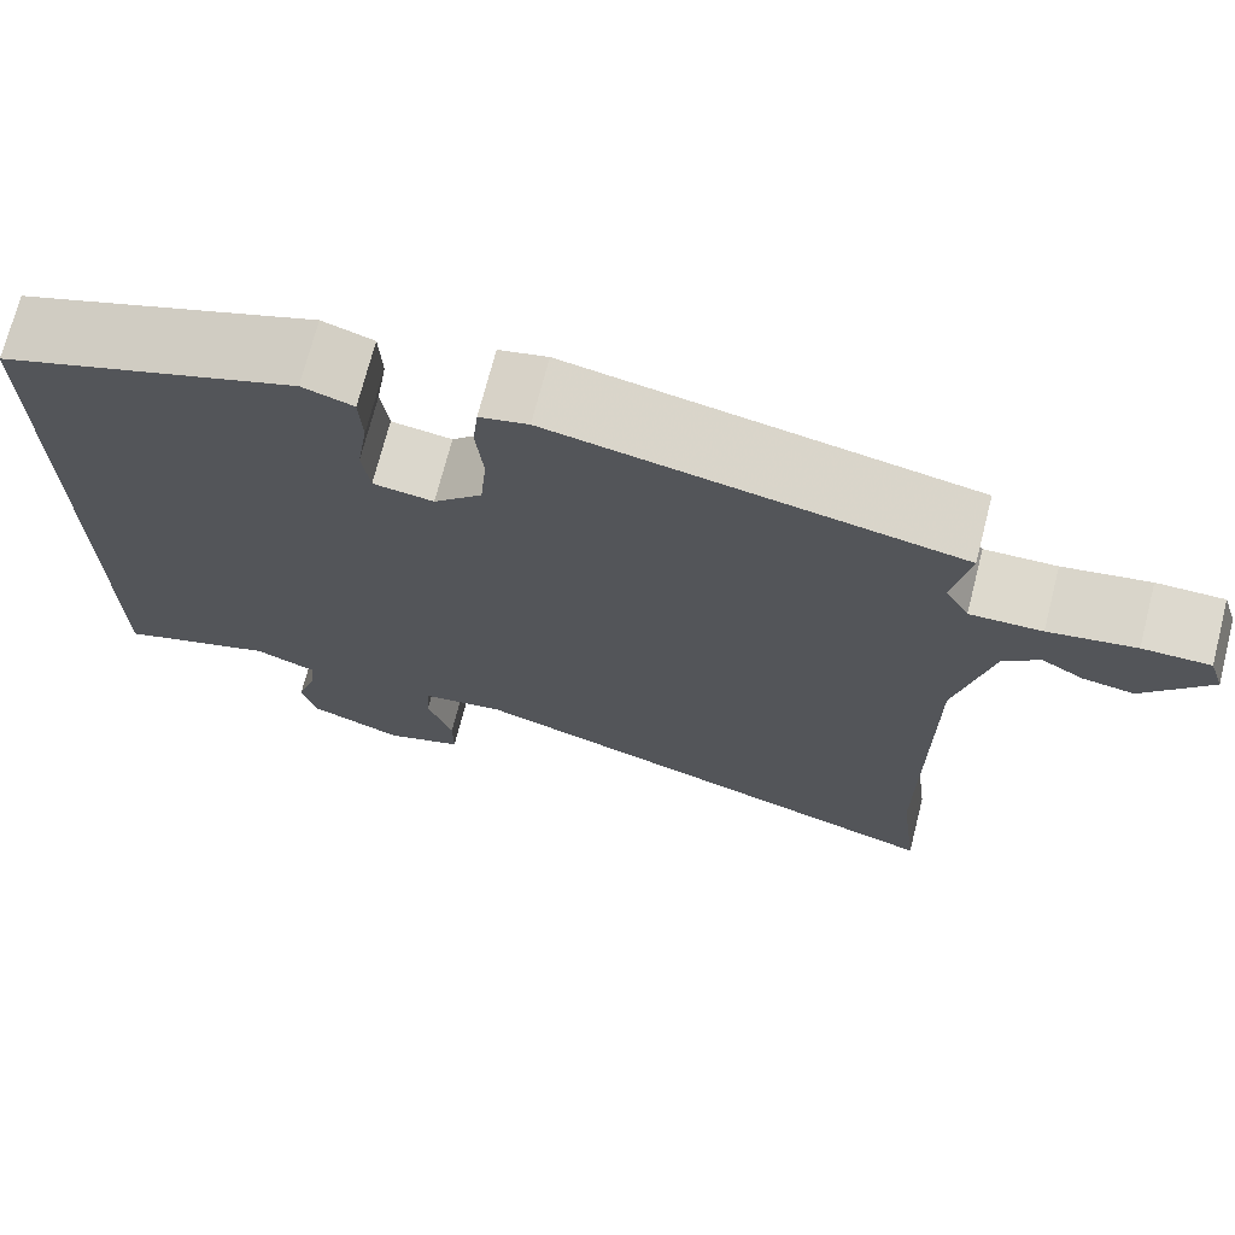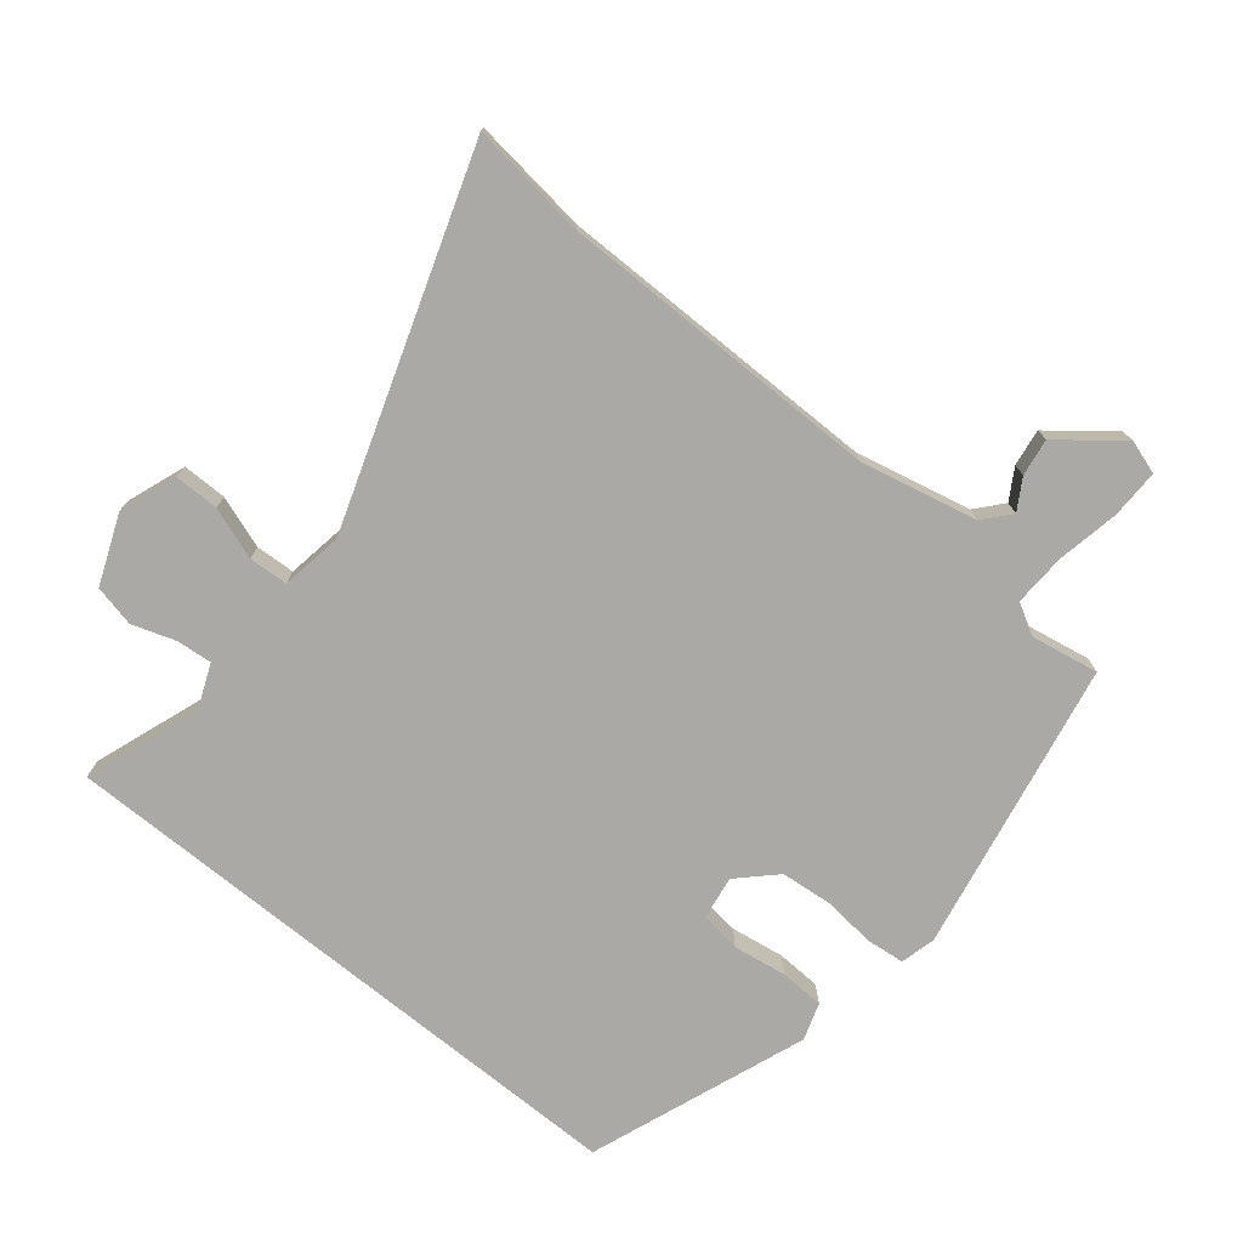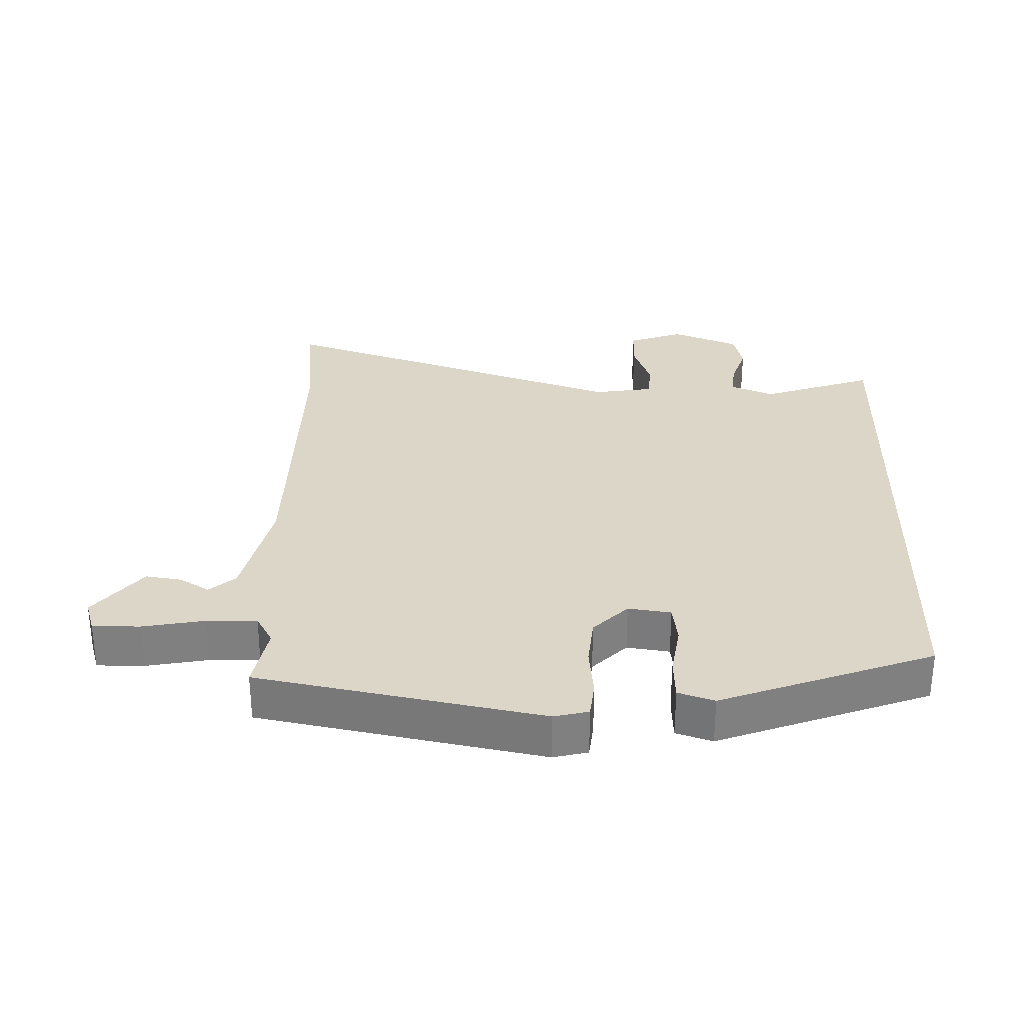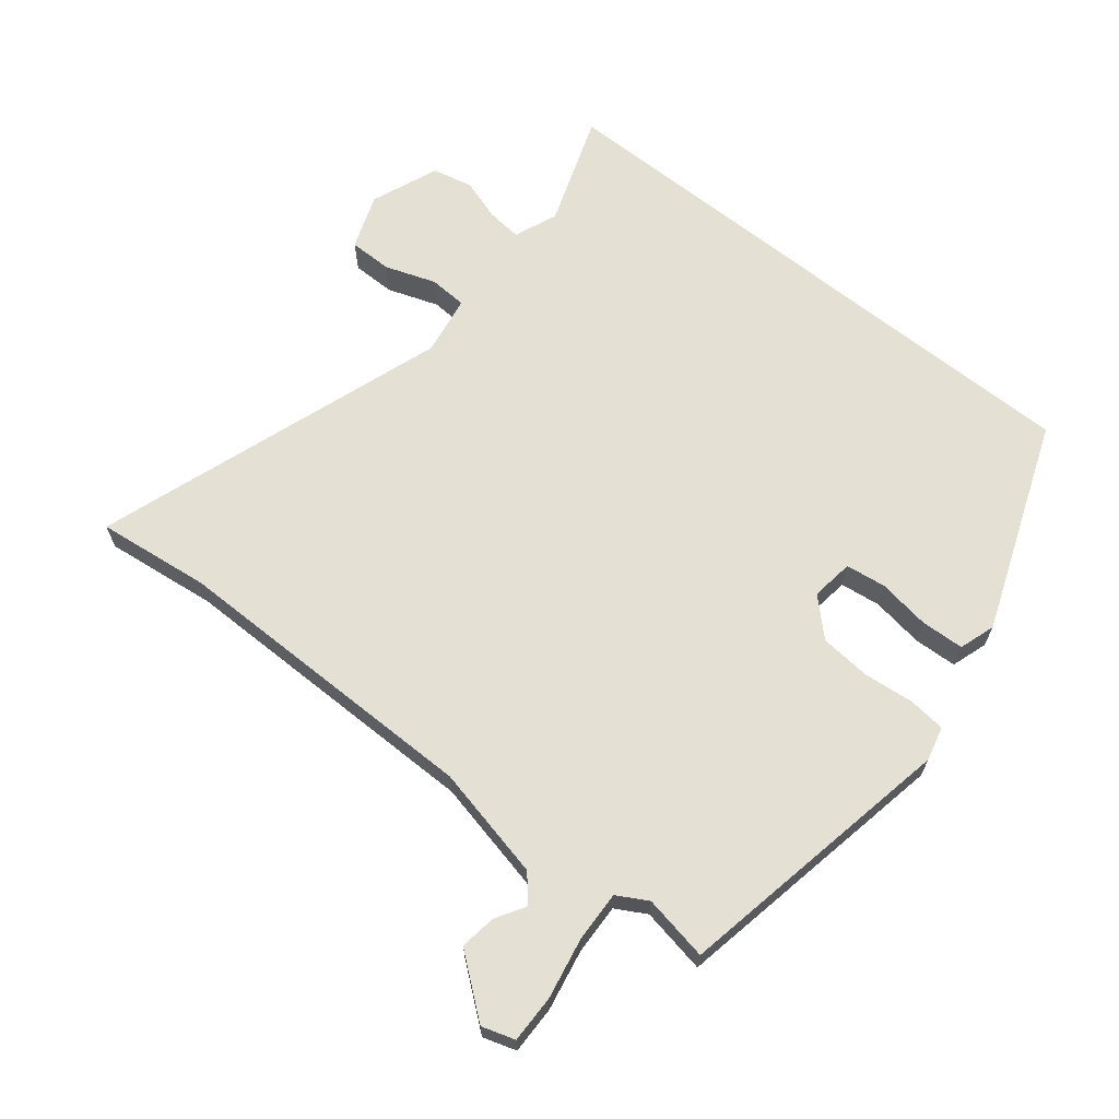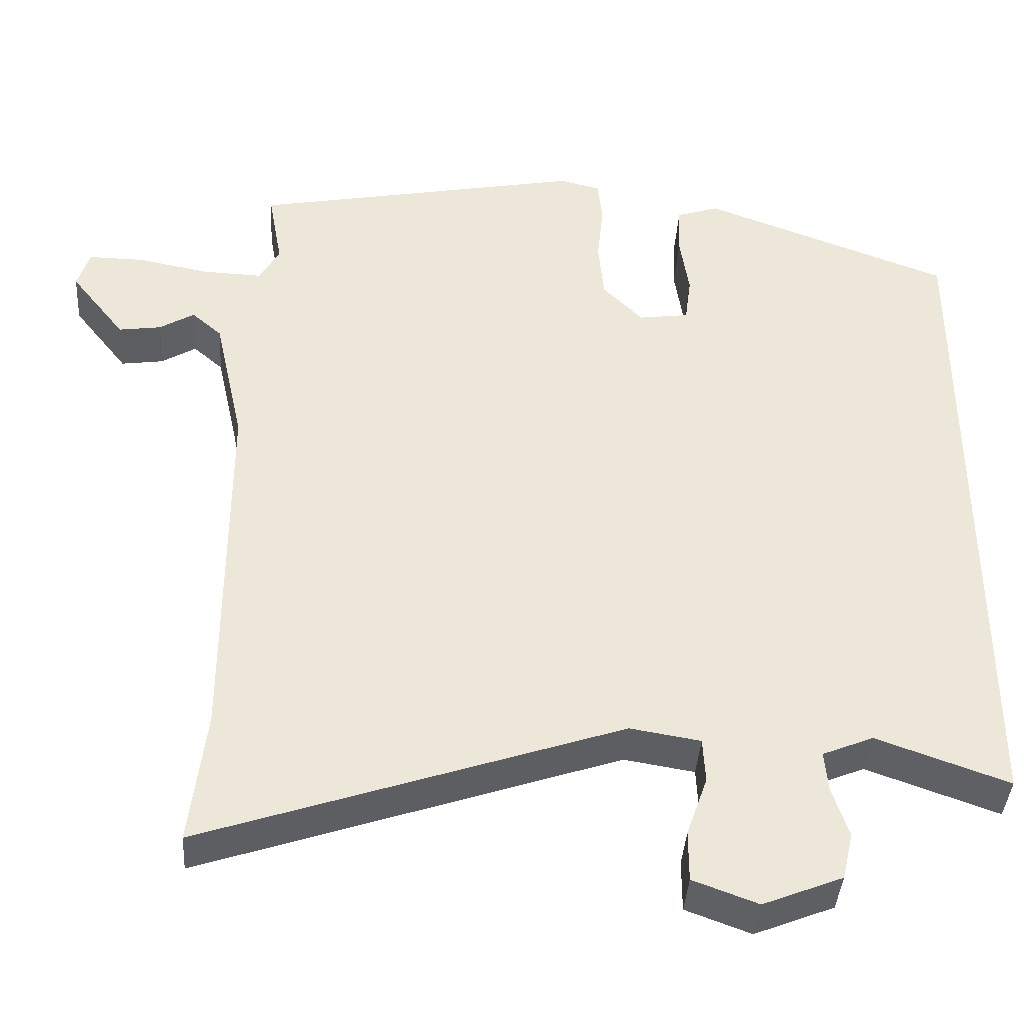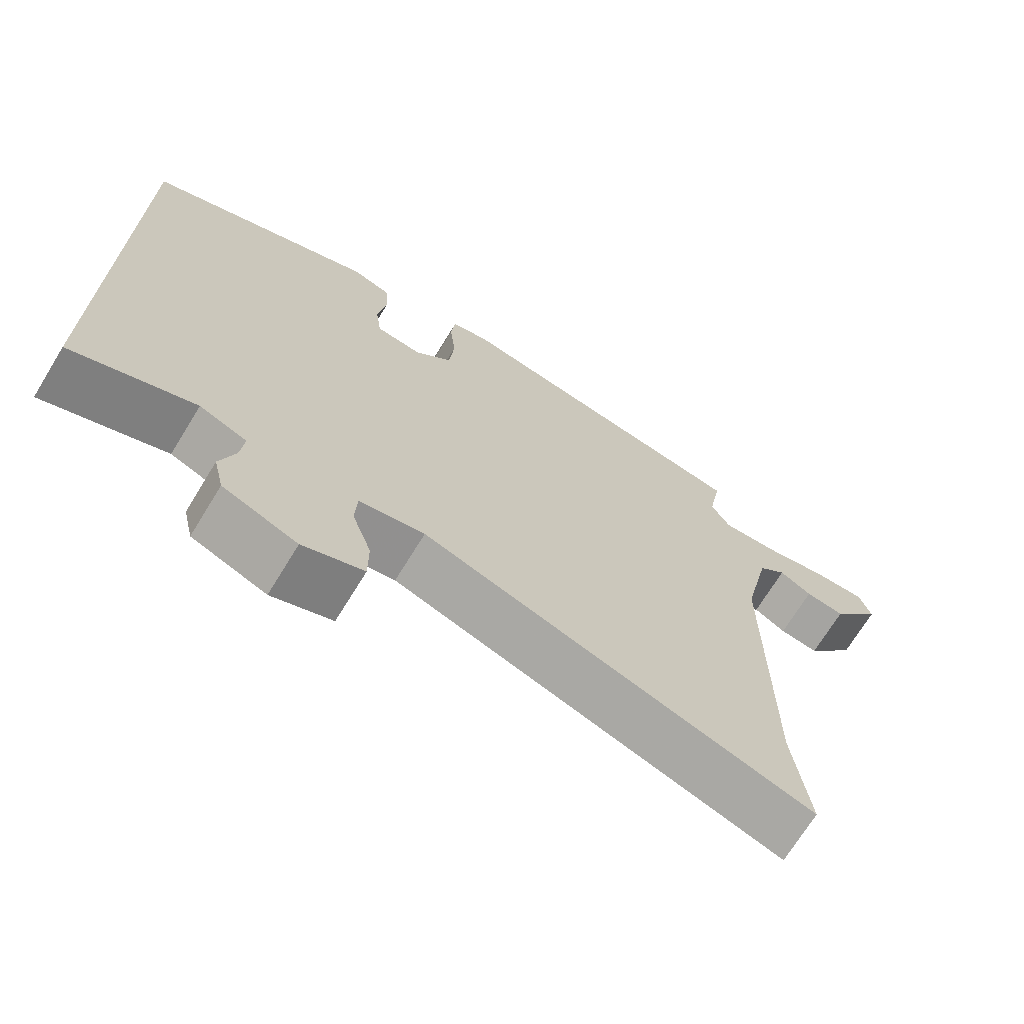
<metadata>
{"format":"obj","ext":"obj","renderer":"f3d","projection":"perspective","resolution":1024,"background":"white","views":[{"elev":71.8,"azim":-165.6,"up":"+Z"},{"elev":-75.5,"azim":-129.1,"up":"+Y"},{"elev":30.2,"azim":1.7,"up":"+Y"},{"elev":65.9,"azim":-51.2,"up":"+Y"},{"elev":-39.5,"azim":-3.7,"up":"+Z"},{"elev":-70.3,"azim":148.5,"up":"+Z"}]}
</metadata>
<code>
v -0.48 0.07 0.433
v -0.049 0.07 0.515
v 0.003 0.07 0.502
v 0.009 0.07 0.446
v 0.001 0.07 0.368
v 0.008 0.07 0.291
v 0.06 0.07 0.238
v 0.125 0.07 0.247
v 0.133 0.07 0.308
v 0.121 0.07 0.387
v 0.124 0.07 0.453
v 0.179 0.07 0.471
v 0.5 0.07 0.35
v 0.5 0.07 -0.537
v 0.329 0.07 -0.476
v 0.263 0.07 -0.503
v 0.268 0.07 -0.556
v 0.289 0.07 -0.62
v 0.275 0.07 -0.681
v 0.172 0.07 -0.722
v 0.088 0.07 -0.691
v 0.088 0.07 -0.625
v 0.115 0.07 -0.548
v 0.112 0.07 -0.49
v 0.021 0.07 -0.475
v -0.519 0.07 -0.657
v -0.498 0.07 -0.484
v -0.498 0.07 -0.003
v -0.536 0.07 0.17
v -0.575 0.07 0.204
v -0.62 0.07 0.177
v -0.675 0.07 0.169
v -0.746 0.07 0.259
v -0.73 0.07 0.309
v -0.658 0.07 0.308
v -0.565 0.07 0.29
v -0.488 0.07 0.287
v -0.462 0.07 0.333
v -0.48 0 0.433
v -0.049 0 0.515
v 0.003 0 0.502
v 0.009 0 0.446
v 0.001 0 0.368
v 0.008 0 0.291
v 0.06 0 0.238
v 0.125 0 0.247
v 0.133 0 0.308
v 0.121 0 0.387
v 0.124 0 0.453
v 0.179 0 0.471
v 0.5 0 0.35
v 0.5 0 -0.537
v 0.329 0 -0.476
v 0.263 0 -0.503
v 0.268 0 -0.556
v 0.289 0 -0.62
v 0.275 0 -0.681
v 0.172 0 -0.722
v 0.088 0 -0.691
v 0.088 0 -0.625
v 0.115 0 -0.548
v 0.112 0 -0.49
v 0.021 0 -0.475
v -0.519 0 -0.657
v -0.498 0 -0.484
v -0.498 0 -0.003
v -0.536 0 0.17
v -0.575 0 0.204
v -0.62 0 0.177
v -0.675 0 0.169
v -0.746 0 0.259
v -0.73 0 0.309
v -0.658 0 0.308
v -0.565 0 0.29
v -0.488 0 0.287
v -0.462 0 0.333
f 34 35 36
f 33 34 36
f 32 33 36
f 31 32 36
f 30 31 36
f 29 30 36 37
f 28 29 37 38
f 25 26 27
f 25 27 28 38
f 21 22 23
f 20 21 23
f 19 20 23
f 18 19 23
f 17 18 23
f 16 17 23 24
f 25 38 1
f 24 25 1
f 16 24 1
f 15 16 1
f 13 14 15
f 12 13 15
f 11 12 15
f 10 11 15
f 9 10 15
f 3 4 5
f 2 3 5
f 1 2 5
f 1 5 6
f 15 1 6 7
f 8 9 15
f 7 8 15
f 74 73 72
f 74 72 71
f 74 71 70
f 74 70 69
f 74 69 68
f 75 74 68 67
f 76 75 67 66
f 65 64 63
f 76 66 65 63
f 61 60 59
f 61 59 58
f 61 58 57
f 61 57 56
f 61 56 55
f 62 61 55 54
f 39 76 63
f 39 63 62
f 39 62 54
f 39 54 53
f 53 52 51
f 53 51 50
f 53 50 49
f 53 49 48
f 53 48 47
f 43 42 41
f 43 41 40
f 43 40 39
f 44 43 39
f 45 44 39 53
f 53 47 46
f 53 46 45
f 1 39 40 2
f 2 40 41 3
f 3 41 42 4
f 4 42 43 5
f 5 43 44 6
f 6 44 45 7
f 7 45 46 8
f 8 46 47 9
f 9 47 48 10
f 10 48 49 11
f 11 49 50 12
f 12 50 51 13
f 13 51 52 14
f 14 52 53 15
f 15 53 54 16
f 16 54 55 17
f 17 55 56 18
f 18 56 57 19
f 19 57 58 20
f 20 58 59 21
f 21 59 60 22
f 22 60 61 23
f 23 61 62 24
f 24 62 63 25
f 25 63 64 26
f 26 64 65 27
f 27 65 66 28
f 28 66 67 29
f 29 67 68 30
f 30 68 69 31
f 31 69 70 32
f 32 70 71 33
f 33 71 72 34
f 34 72 73 35
f 35 73 74 36
f 36 74 75 37
f 37 75 76 38
f 38 76 39 1

</code>
